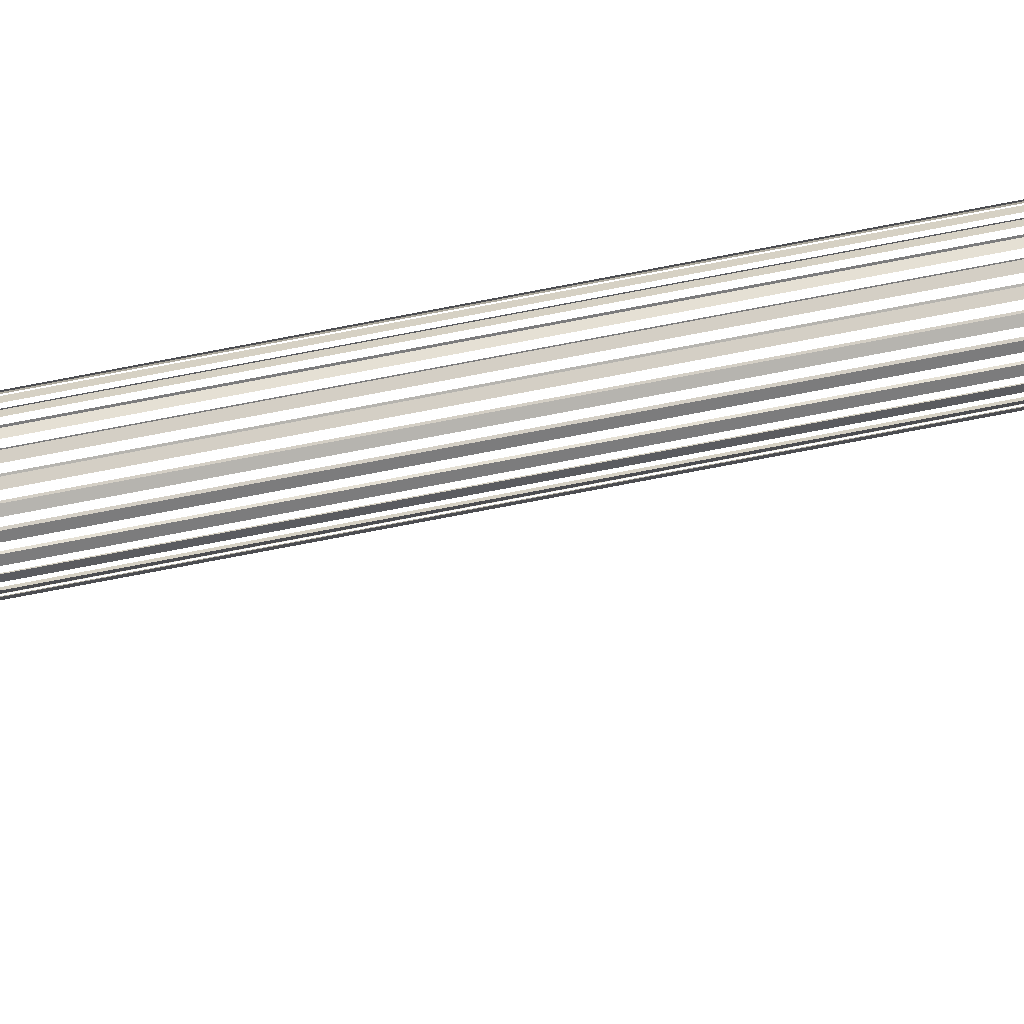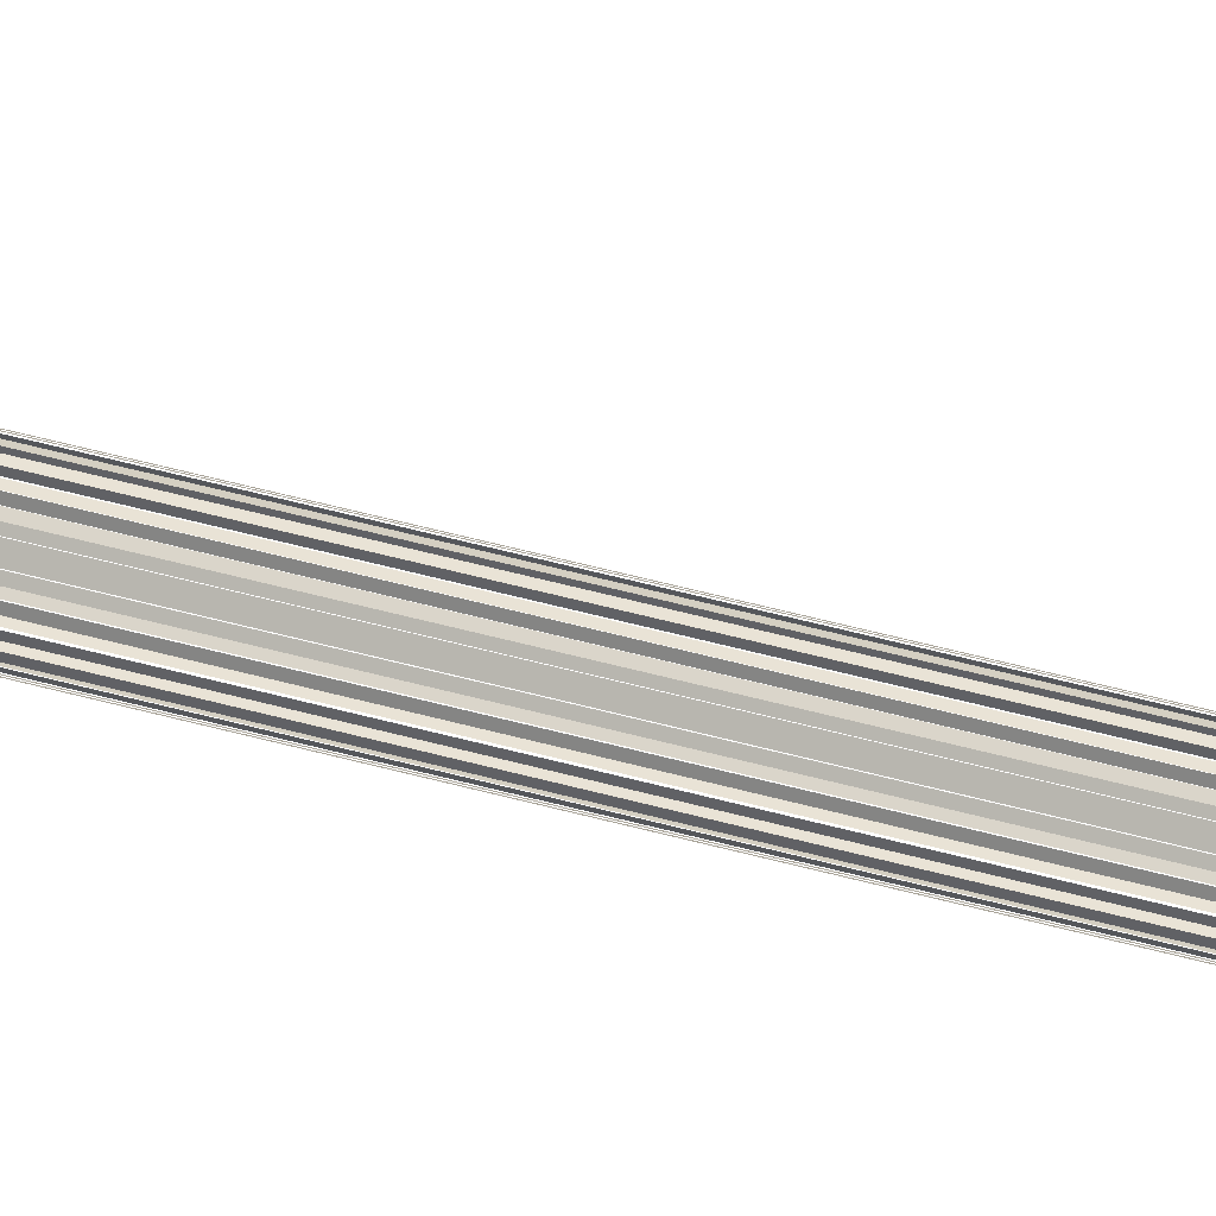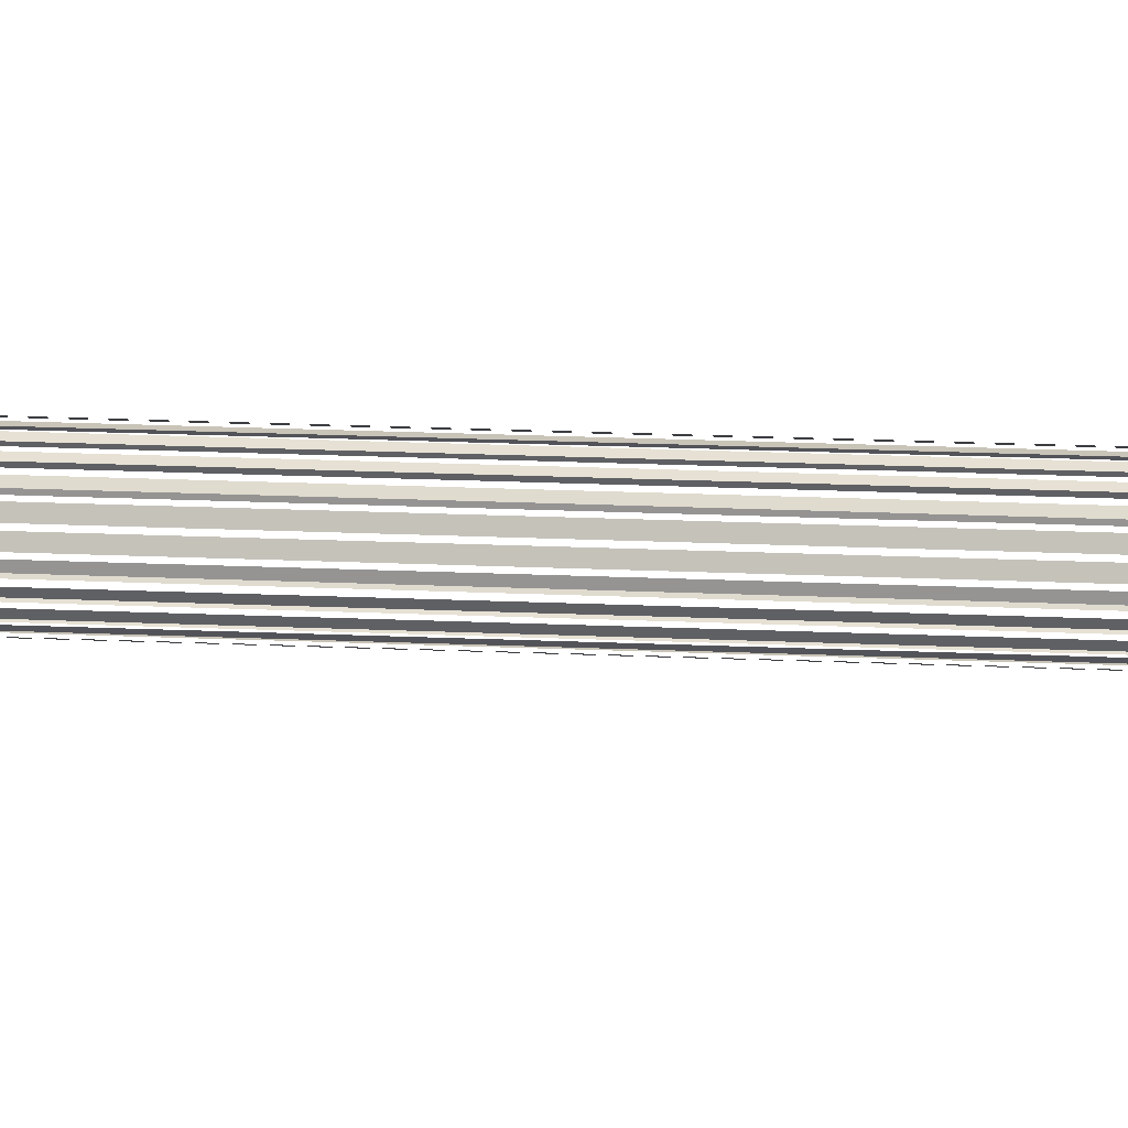
<metadata>
{"format":"obj","ext":"obj","renderer":"f3d","projection":"perspective","resolution":1024,"background":"white","views":[{"elev":-69.7,"azim":-78.8,"up":"+Z"},{"elev":35.5,"azim":-68.1,"up":"+Z"},{"elev":9.4,"azim":99.9,"up":"+Z"}]}
</metadata>
<code>
o Cube.003
v 0.0265 0.068 0.04975
v 0.02884 0.06754 0.04975
v 0.0265 0.068 -0.04964
v 0.02884 0.06754 -0.04964
v 0.03597 0.1919 0.04975
v 0.03831 0.1914 0.04975
v 0.03597 0.1919 -0.04964
v 0.03831 0.1914 -0.04964
f 1 2 6 5
f 5 6 8 7
f 2 4 8 6
f 3 1 5 7
f 4 3 7 8
o Cube.004
v 0.03671 0.2166 0.04257
v 0.04139 0.2157 0.04257
v 0.03671 0.2166 0.03786
v 0.04139 0.2157 0.03786
v 0.03388 0.1795 0.04257
v 0.03855 0.1786 0.04257
v 0.03388 0.1795 0.03786
v 0.03855 0.1786 0.03786
f 9 10 12 11
f 11 12 16 15
f 15 16 14 13
f 13 14 10 9
f 11 15 13 9
f 16 12 10 14
o Cube.005
v 0.03652 0.199 0.04975
v 0.03886 0.1986 0.04975
v 0.03652 0.199 -0.04964
v 0.03886 0.1986 -0.04964
v 0.04599 0.3229 0.04975
v 0.04833 0.3225 0.04975
v 0.04599 0.3229 -0.04964
v 0.04833 0.3225 -0.04964
f 17 18 22 21
f 21 22 24 23
f 18 20 24 22
f 19 17 21 23
f 20 19 23 24
o Cube.007
v 0.04684 0.349 0.04257
v 0.05152 0.3481 0.04257
v 0.04684 0.349 0.03786
v 0.05152 0.3481 0.03786
v 0.04401 0.3119 0.04257
v 0.04868 0.311 0.04257
v 0.04401 0.3119 0.03786
v 0.04868 0.311 0.03786
f 25 26 28 27
f 27 28 32 31
f 31 32 30 29
f 29 30 26 25
f 27 31 29 25
f 32 28 26 30
o Cube.006
v 0.04665 0.3315 0.04975
v 0.04899 0.331 0.04975
v 0.04665 0.3315 -0.04964
v 0.04899 0.331 -0.04964
v 0.05612 0.4554 0.04975
v 0.05846 0.4549 0.04975
v 0.05612 0.4554 -0.04964
v 0.05846 0.4549 -0.04964
f 33 34 38 37
f 37 38 40 39
f 34 36 40 38
f 35 33 37 39
f 36 35 39 40
o Cube
v -0.02529 0.05015 0.05
v 0.02471 0.05015 0.05
v -0.02529 0.05015 -0.05
v 0.02471 0.05015 -0.05
v 0 -0.04985 -0.01468
v 0 -0.03267 -0.01468
v 0.005616 -0.04985 -0.01356
v 0.005616 -0.03267 -0.01356
v 0.01038 -0.04985 -0.01038
v 0.01038 -0.03267 -0.01038
v 0.01356 -0.04985 -0.005616
v 0.01356 -0.03267 -0.005616
v 0.01468 -0.04985 0
v 0.01468 -0.03267 0
v 0.01356 -0.04985 0.005616
v 0.01356 -0.03267 0.005616
v 0.01038 -0.04985 0.01038
v 0.01038 -0.03267 0.01038
v 0.005616 -0.04985 0.01356
v 0.005616 -0.03267 0.01356
v 0 -0.04985 0.01468
v 0 -0.03267 0.01468
v -0.005616 -0.04985 0.01356
v -0.005616 -0.03267 0.01356
v -0.01038 -0.04985 0.01038
v -0.01038 -0.03267 0.01038
v -0.01356 -0.04985 0.005616
v -0.01356 -0.03267 0.005616
v -0.01468 -0.04985 -0
v -0.01468 -0.03267 -0
v -0.01356 -0.04985 -0.005616
v -0.01356 -0.03267 -0.005616
v -0.01038 -0.04985 -0.01038
v -0.01038 -0.03267 -0.01038
v -0.005616 -0.04985 -0.01356
v -0.005616 -0.03267 -0.01356
v 0.02471 -0.04985 0
v -0.02529 -0.04985 0
v -0.02529 -0.03985 -0.05
v -0.02529 -0.04985 -0.04
v 0.02471 -0.04985 -0.04
v 0.02471 -0.03985 -0.05
v -0.02529 -0.03985 0.05
v -0.02529 -0.04985 0.04
v 0.02471 -0.04985 0.04
v 0.02471 -0.03985 0.05
v 0.001872 -0.04985 -0.0143
v 0.003744 -0.04985 -0.01393
v 0.007203 -0.04985 -0.0125
v 0.00879 -0.04985 -0.01144
v 0.01144 -0.04985 -0.00879
v 0.0125 -0.04985 -0.007203
v 0.01393 -0.04985 -0.003744
v 0.0143 -0.04985 -0.001872
v 0.0143 -0.04985 0.001872
v 0.01393 -0.04985 0.003744
v 0.0125 -0.04985 0.007203
v 0.01144 -0.04985 0.00879
v 0.00879 -0.04985 0.01144
v 0.007203 -0.04985 0.0125
v 0.003744 -0.04985 0.01393
v 0.001872 -0.04985 0.0143
v -0.001872 -0.04985 0.0143
v -0.003744 -0.04985 0.01393
v -0.007203 -0.04985 0.0125
v -0.00879 -0.04985 0.01144
v -0.01144 -0.04985 0.00879
v -0.0125 -0.04985 0.007203
v -0.01393 -0.04985 0.003744
v -0.0143 -0.04985 0.001872
v -0.0143 -0.04985 -0.001872
v -0.01393 -0.04985 -0.003744
v -0.0125 -0.04985 -0.007203
v -0.01144 -0.04985 -0.00879
v -0.00879 -0.04985 -0.01144
v -0.007203 -0.04985 -0.0125
v -0.003744 -0.04985 -0.01393
v -0.001872 -0.04985 -0.0143
v 0 -0.8492 -0.01468
v 0.005616 -0.8492 -0.01356
v 0.01038 -0.8492 -0.01038
v 0.01356 -0.8492 -0.005616
v 0.01468 -0.8492 0
v 0.01038 -0.8492 0.01038
v 0.005616 -0.8492 0.01356
v 0 -0.8492 0.01468
v -0.005616 -0.8492 0.01356
v -0.01038 -0.8492 0.01038
v -0.01356 -0.8492 0.005616
v -0.01468 -0.8492 -0
v -0.01356 -0.8492 -0.005616
v -0.01038 -0.8492 -0.01038
v -0.005616 -0.8492 -0.01356
v 0.01356 -0.8492 0.005616
v 0.00879 -0.8492 0.01144
v 0.007203 -0.8492 0.0125
v -0.001872 -0.8492 0.0143
v -0.003744 -0.8492 0.01393
v -0.01144 -0.8492 0.00879
v -0.0125 -0.8492 0.007203
v -0.0143 -0.8492 -0.001872
v -0.01393 -0.8492 -0.003744
v -0.00879 -0.8492 -0.01144
v -0.007203 -0.8492 -0.0125
v 0.001872 -0.8492 -0.0143
v 0.003744 -0.8492 -0.01393
v 0.01144 -0.8492 -0.00879
v 0.0125 -0.8492 -0.007203
v 0.0143 -0.8492 0.001872
v 0.01393 -0.8492 0.003744
v 0.007203 -0.8492 -0.0125
v 0.00879 -0.8492 -0.01144
v -0.001872 -0.8492 -0.0143
v -0.003744 -0.8492 -0.01393
v -0.0125 -0.8492 -0.007203
v -0.01144 -0.8492 -0.00879
v -0.01393 -0.8492 0.003744
v -0.0143 -0.8492 0.001872
v -0.007203 -0.8492 0.0125
v -0.00879 -0.8492 0.01144
v 0.003744 -0.8492 0.01393
v 0.001872 -0.8492 0.0143
v 0.01144 -0.8492 0.00879
v 0.0125 -0.8492 0.007203
v 0.01393 -0.8492 -0.003744
v 0.0143 -0.8492 -0.001872
f 41 42 44 43
f 81 82 44 42 86 85 77
f 43 79 80 78 84 83 41
f 86 83 84 85
f 80 79 82 81
f 69 111 112 71 113 114 73 115 116 75 117 118 45 80 78
f 45 87 88 47 89 90 49 91 92 51 93 94 53 77 81 80
f 53 95 96 55 97 98 57 99 100 59 101 102 61 85 77
f 61 103 104 63 105 106 65 107 108 67 109 110 69 78 84 85
f 42 41 83 86
f 44 82 79 43
f 45 46 48 47 88 87
f 47 48 50 49 90 89
f 49 50 52 51 92 91
f 51 52 54 53 94 93
f 69 70 72 71 112 111
f 71 72 74 73 114 113
f 48 46 76 74 72 70 68 66 64 62 60 58 56 54 52 50
f 73 74 76 75 116 115
f 75 76 46 45 118 117
f 53 54 56 58 60 62 64 66 68 70 69 110 109 67 108 107 65 106 105 63 104 103 61 102 101 59 100 99 57 98 97 55 96 95
f 100 136 125 59
f 57 124 135 99
f 102 101 161 162
f 104 138 127 63
f 61 126 137 103
f 105 159 160 106
f 108 140 129 67
f 65 128 139 107
f 110 109 157 158
f 112 142 131 71
f 69 130 141 111
f 114 113 155 156
f 116 144 133 75
f 73 132 143 115
f 118 117 154 153
f 88 146 120 47
f 45 119 145 87
f 90 89 151 152
f 92 148 122 51
f 49 121 147 91
f 96 150 134 55
f 53 123 149 95
f 97 164 163 98
f 93 165 166 94
f 136 135 124 163 164 134 150 149 123 166 165 122 148 147 121 152 151 120 146 145 119 153 154 133 144 143 132 156 155 131 142 141 130 158 157 129 140 139 128 160 159 127 138 137 126 162 161 125
o Cube.002
v 0.03671 0.2166 -0.03711
v 0.04139 0.2157 -0.03711
v 0.03671 0.2166 -0.04183
v 0.04139 0.2157 -0.04183
v 0.03388 0.1795 -0.03711
v 0.03855 0.1786 -0.03711
v 0.03388 0.1795 -0.04183
v 0.03855 0.1786 -0.04183
f 167 168 170 169
f 169 170 174 173
f 173 174 172 171
f 171 172 168 167
f 169 173 171 167
f 174 170 168 172
o Cube.001
v 0.04684 0.349 -0.03711
v 0.05152 0.3481 -0.03711
v 0.04684 0.349 -0.04183
v 0.05152 0.3481 -0.04183
v 0.04401 0.3119 -0.03711
v 0.04868 0.311 -0.03711
v 0.04401 0.3119 -0.04183
v 0.04868 0.311 -0.04183
f 175 176 178 177
f 177 178 182 181
f 181 182 180 179
f 179 180 176 175
f 177 181 179 175
f 182 178 176 180
o Cube.009
v 0.0267 0.08563 -0.03711
v 0.03137 0.0847 -0.03711
v 0.0267 0.08563 -0.04183
v 0.03137 0.0847 -0.04183
v 0.02386 0.04854 -0.03711
v 0.02854 0.04761 -0.03711
v 0.02386 0.04854 -0.04183
v 0.02854 0.04761 -0.04183
f 183 184 186 185
f 185 186 190 189
f 189 190 188 187
f 187 188 184 183
f 185 189 187 183
f 190 186 184 188
o Cube.008
v 0.0267 0.08563 0.04257
v 0.03137 0.0847 0.04257
v 0.0267 0.08563 0.03786
v 0.03137 0.0847 0.03786
v 0.02386 0.04854 0.04257
v 0.02854 0.04761 0.04257
v 0.02386 0.04854 0.03786
v 0.02854 0.04761 0.03786
f 191 192 194 193
f 193 194 198 197
f 197 198 196 195
f 195 196 192 191
f 193 197 195 191
f 198 194 192 196
o Cube.010
v 0.02494 -0.02197 0.04975
v 0.02727 -0.0217 0.04975
v 0.02494 -0.02197 -0.04964
v 0.02727 -0.0217 -0.04964
v 0.025 0.02739 0.04975
v 0.02733 0.02766 0.04975
v 0.025 0.02739 -0.04964
v 0.02733 0.02766 -0.04964
f 199 200 204 203
f 203 204 206 205
f 200 202 206 204
f 201 199 203 205
f 202 201 205 206

</code>
